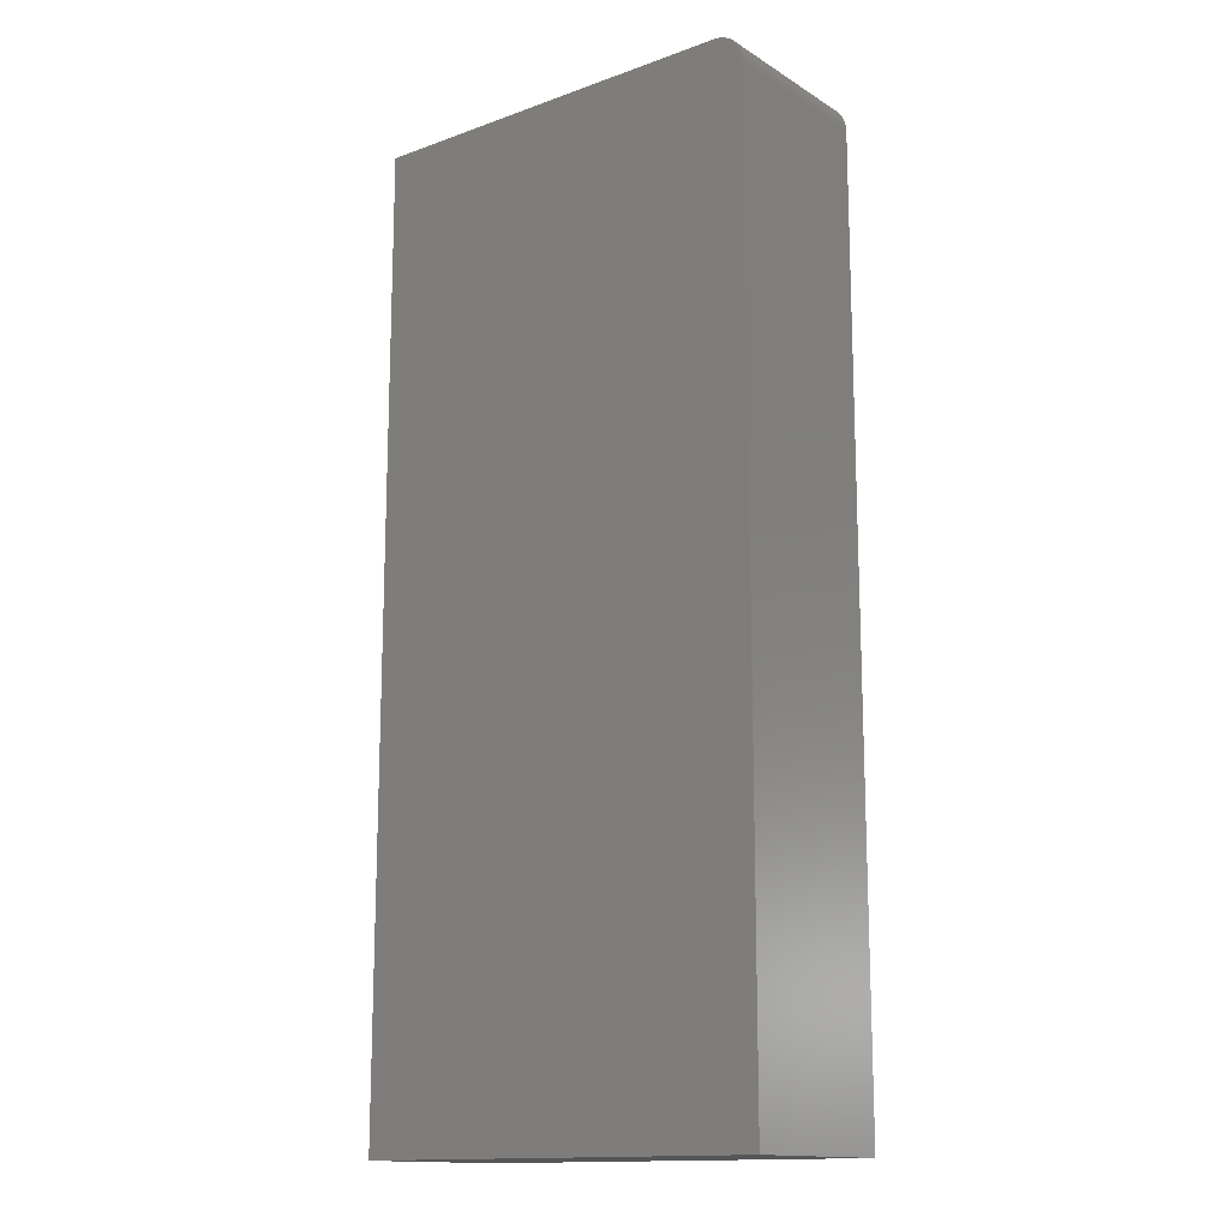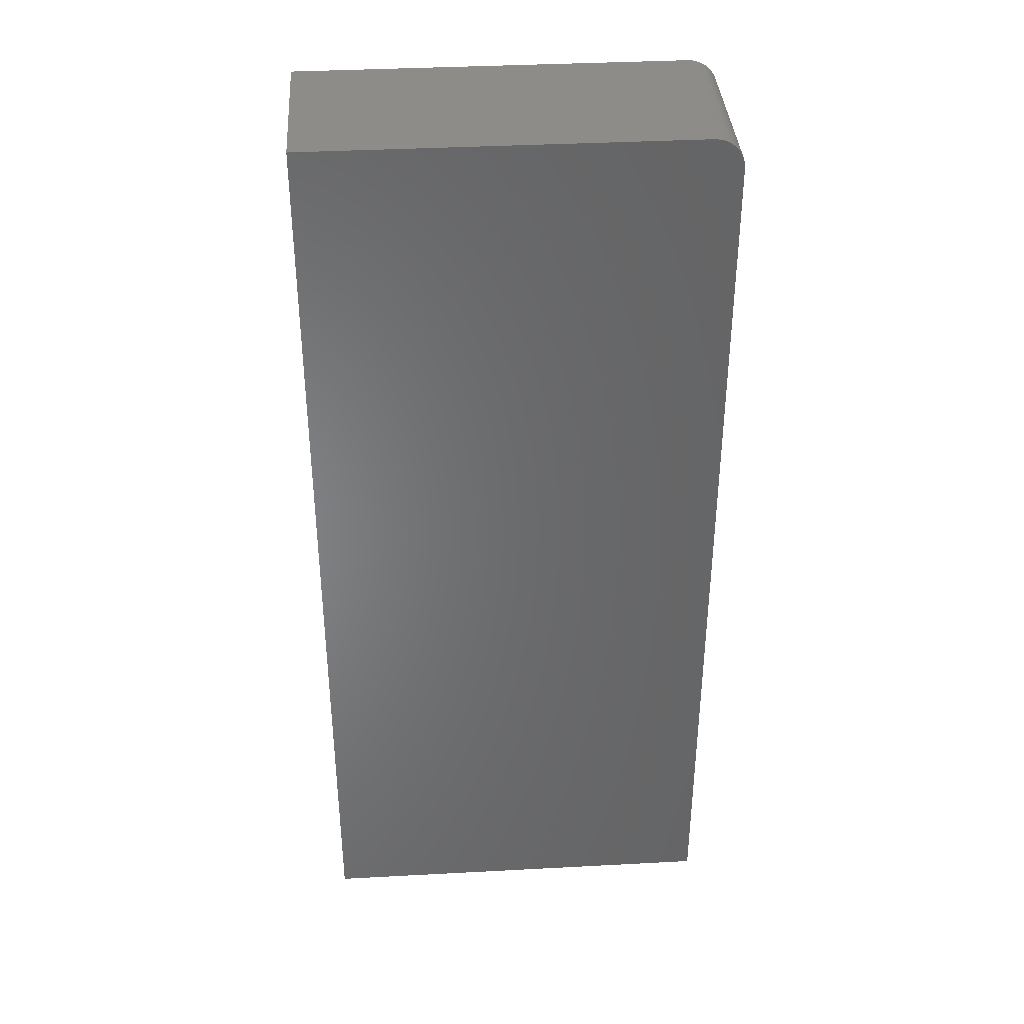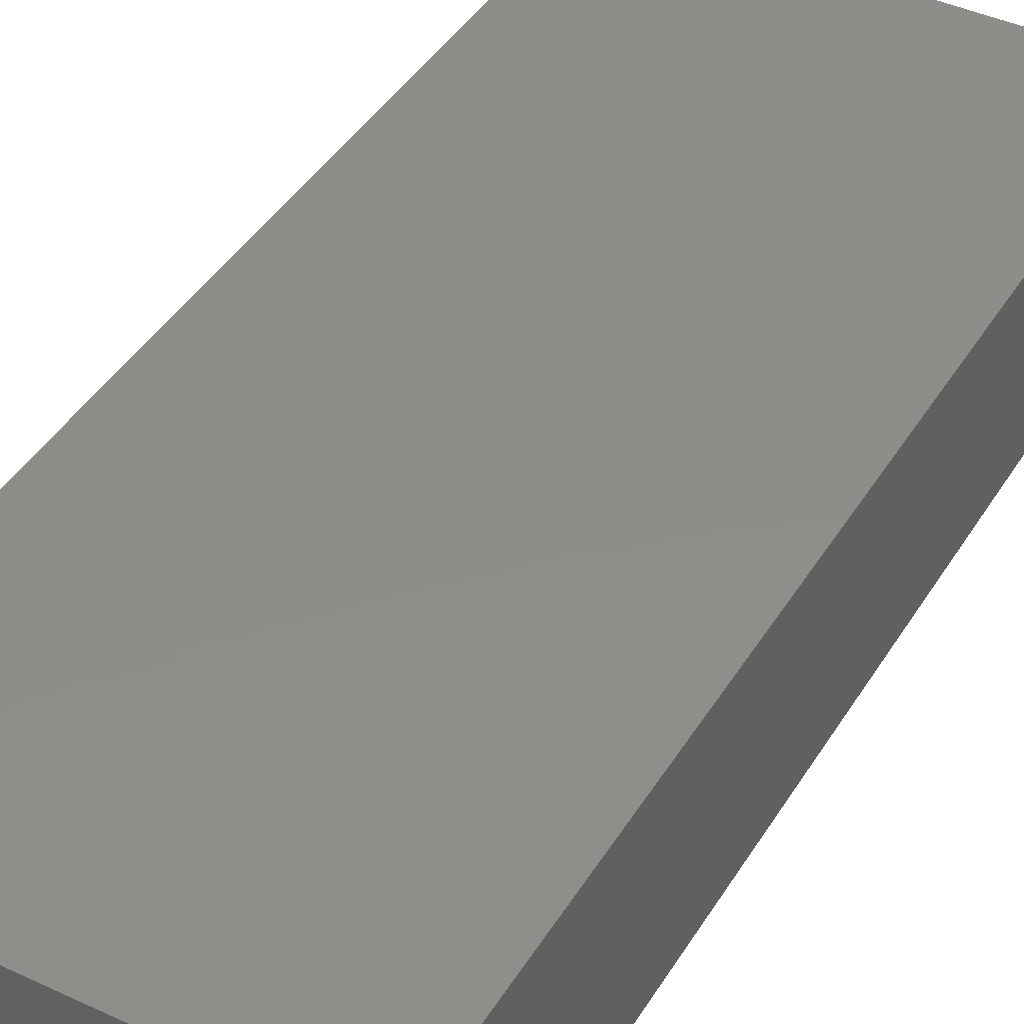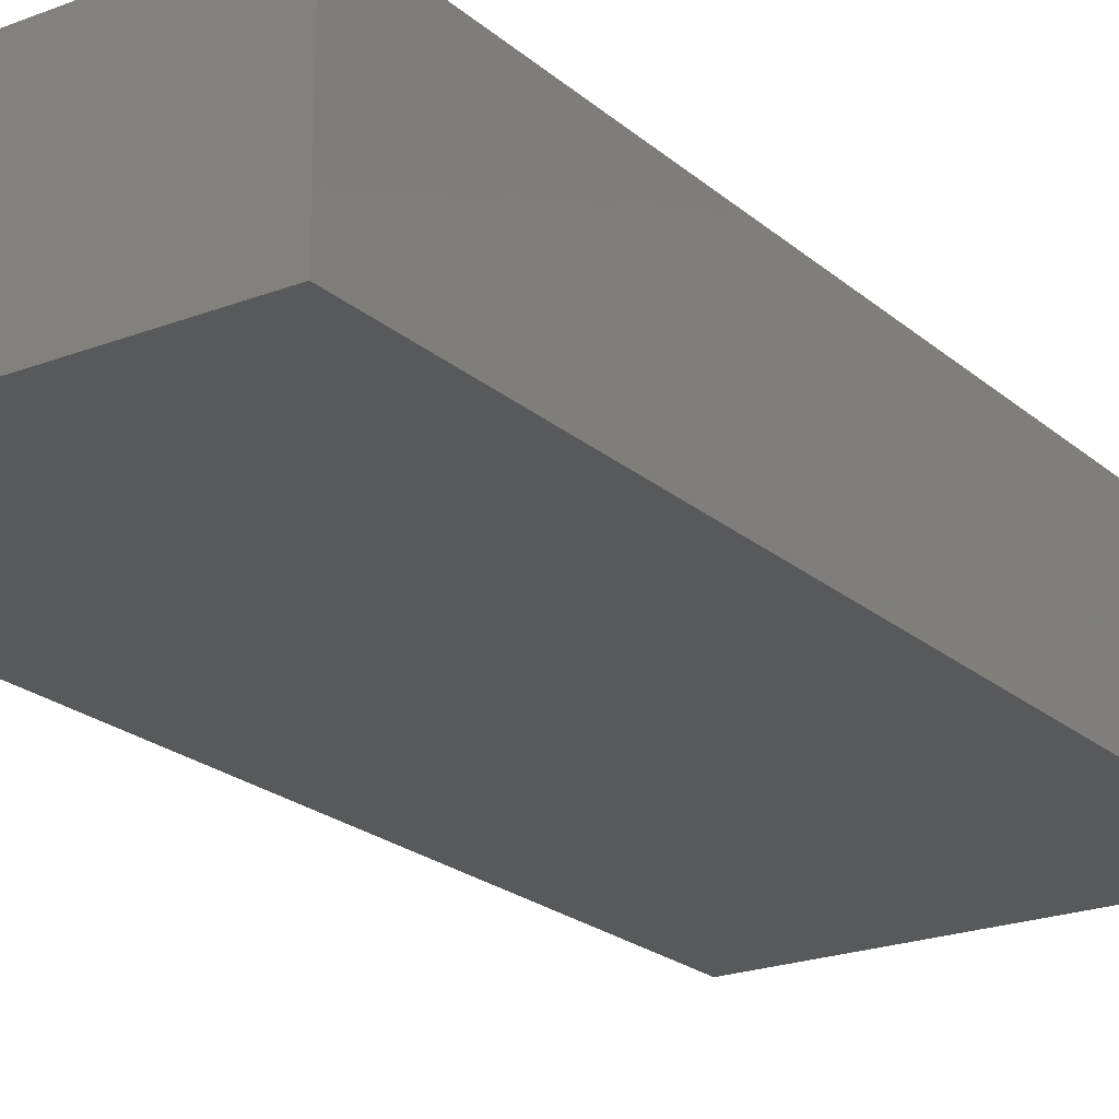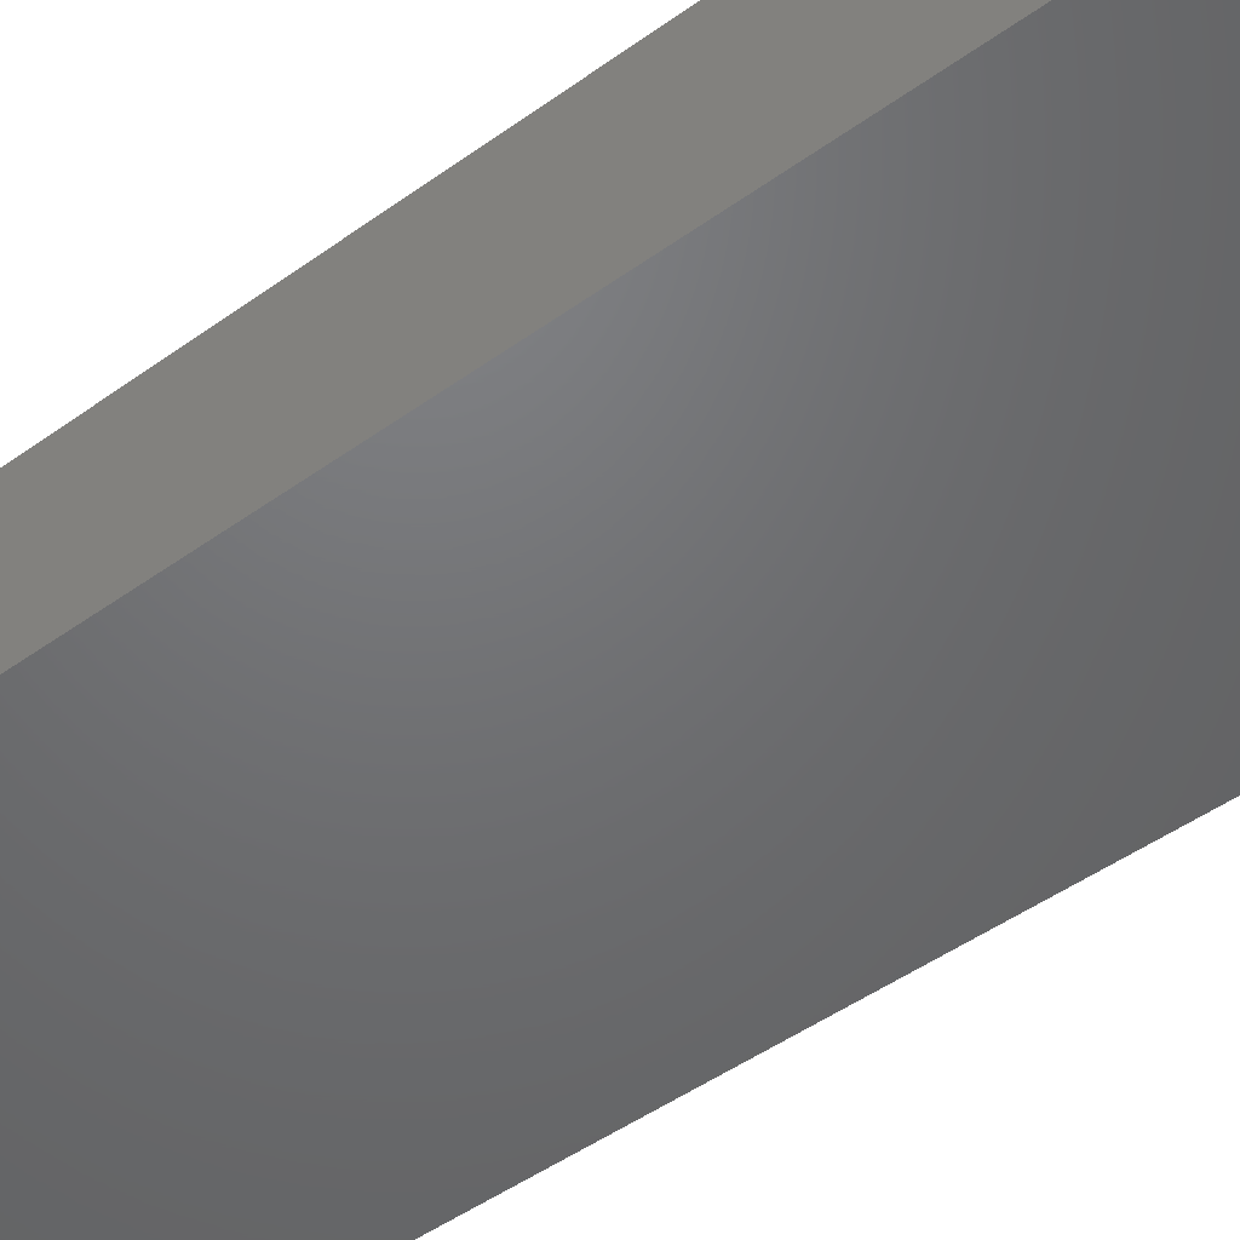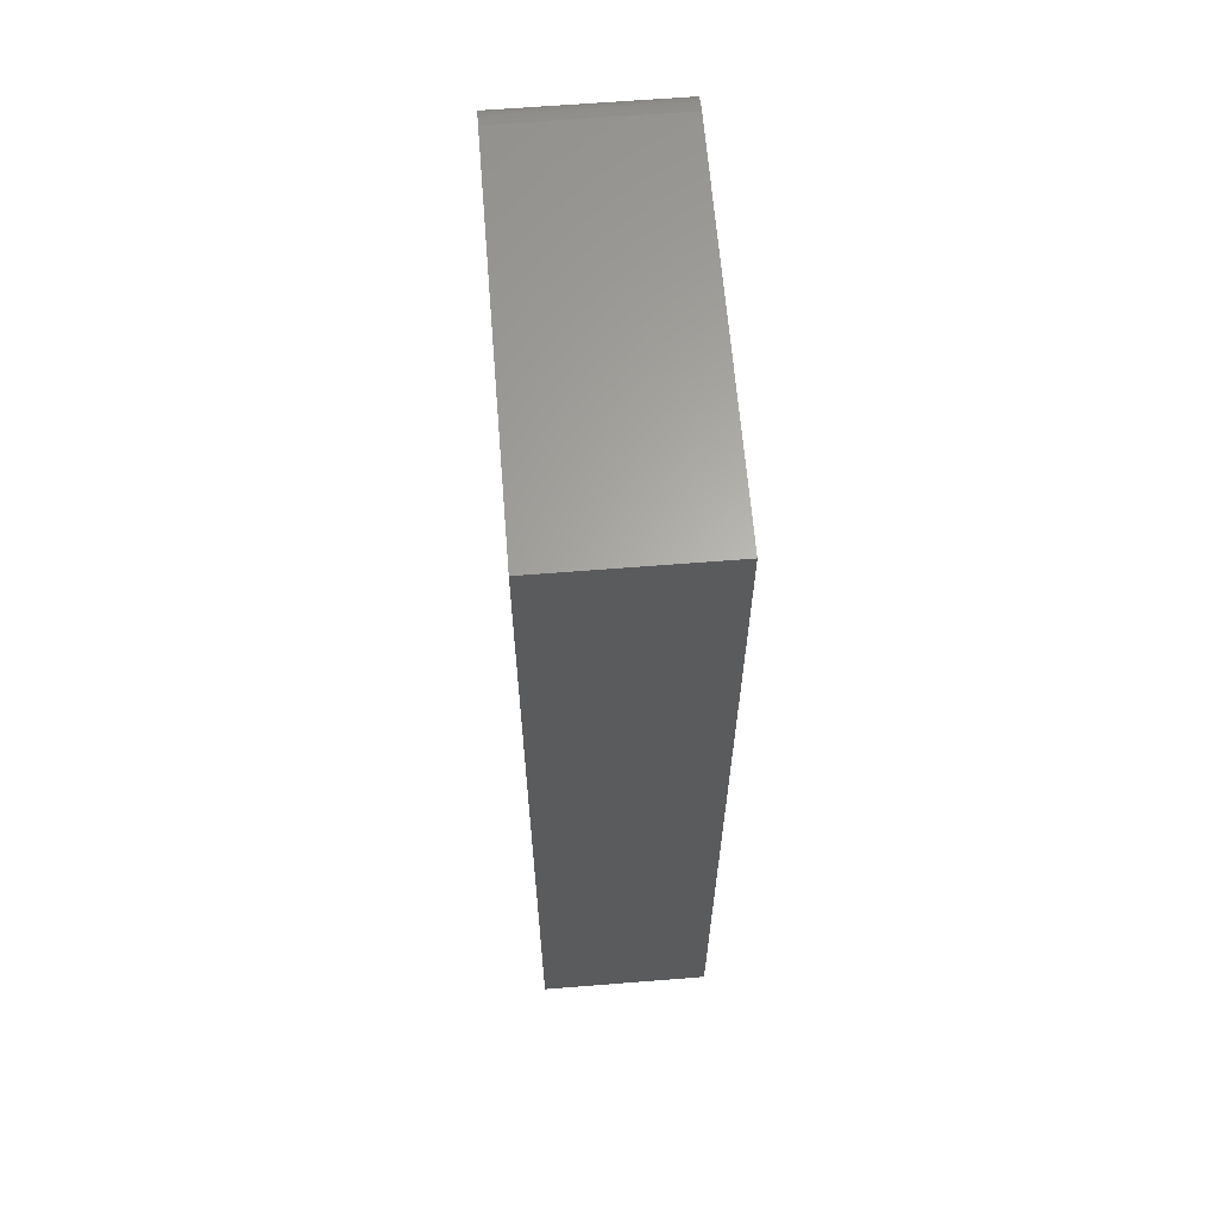
<metadata>
{"format":"stl","ext":"stl","renderer":"f3d","projection":"perspective","resolution":1024,"background":"white","views":[{"elev":-14.6,"azim":37.8,"up":"+Y"},{"elev":37.6,"azim":-3.9,"up":"+Y"},{"elev":42.2,"azim":29.2,"up":"+Z"},{"elev":-21.7,"azim":34.3,"up":"+Z"},{"elev":-49.2,"azim":-51.6,"up":"+Z"},{"elev":63.6,"azim":-94.6,"up":"+Y"}]}
</metadata>
<code>
# stl→obj: 24 verts, 44 faces
v -0.02007 0.75 0.1328
v -0.0111 0.7482 0.1328
v -0.01549 0.7495 0.1328
v -0.3203 0.75 0.1328
v -0.3203 0 0.1328
v 0.003372 0 0.1328
v 0.003372 0.7266 0.1328
v 0.002921 0.7311 0.1328
v 0.001588 0.7355 0.1328
v -0.0005782 0.7396 0.1328
v -0.003493 0.7431 0.1328
v -0.007045 0.7461 0.1328
v -0.01549 0.7495 0
v -0.0111 0.7482 0
v -0.02007 0.75 0
v -0.3203 0.75 0
v -0.007045 0.7461 0
v -0.003493 0.7431 0
v -0.0005782 0.7396 0
v 0.001588 0.7355 0
v 0.002921 0.7311 0
v 0.003372 0.7266 0
v 0.003372 0 0
v -0.3203 0 0
f 1 2 3
f 4 5 6
f 4 6 7
f 4 7 8
f 4 8 9
f 4 9 10
f 4 10 11
f 4 11 12
f 4 12 2
f 4 2 1
f 13 14 15
f 16 15 14
f 16 14 17
f 16 17 18
f 16 18 19
f 16 19 20
f 16 20 21
f 16 21 22
f 16 22 23
f 16 23 24
f 1 15 4
f 4 15 16
f 6 23 7
f 7 23 22
f 15 1 13
f 13 1 3
f 13 3 14
f 14 3 2
f 14 2 17
f 17 2 12
f 17 12 18
f 18 12 11
f 18 11 19
f 19 11 10
f 19 10 20
f 20 10 9
f 20 9 21
f 21 9 8
f 21 8 22
f 22 8 7
f 4 16 5
f 5 16 24
f 5 24 6
f 6 24 23

</code>
